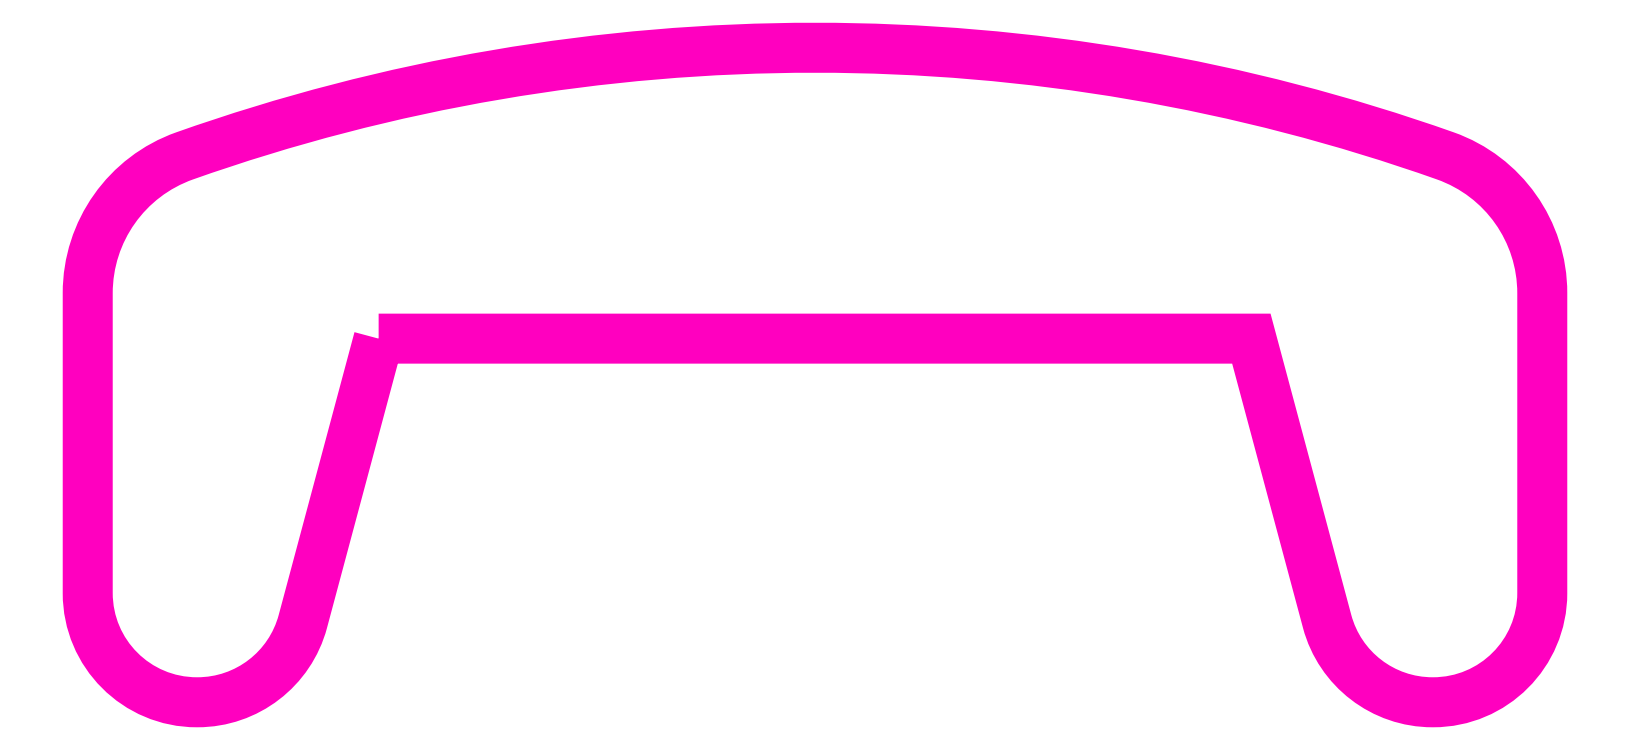
<metadata>
{"format":"dxf","ext":"dxf","renderer":"ezdxf+matplotlib","layout":"modelspace","background":"white","min_lineweight":24,"dpi":150}
</metadata>
<code>
0
SECTION
2
ENTITIES
0
POLYLINE
8
ANA
66
     1
10
0
20
0
30
0
70
     1
0
VERTEX
8
ANA
10
537.3
20
485.9
30
0
0
VERTEX
8
ANA
10
549.3
20
485.9
30
0
0
VERTEX
8
ANA
10
550.3
20
482
30
0
42
0.3395
0
VERTEX
8
ANA
10
551.8
20
480.9
30
0
0
VERTEX
8
ANA
10
551.8
20
480.9
30
0
42
0.4142
0
VERTEX
8
ANA
10
553.3
20
482.4
30
0
0
VERTEX
8
ANA
10
553.3
20
486.5
30
0
42
0.3178
0
VERTEX
8
ANA
10
551.9
20
488.4
30
0
42
0.1716
0
VERTEX
8
ANA
10
534.6
20
488.4
30
0
42
0.3178
0
VERTEX
8
ANA
10
533.3
20
486.5
30
0
0
VERTEX
8
ANA
10
533.3
20
482.4
30
0
42
0.4142
0
VERTEX
8
ANA
10
534.8
20
480.9
30
0
0
VERTEX
8
ANA
10
534.8
20
480.9
30
0
42
0.3395
0
VERTEX
8
ANA
10
536.2
20
482
30
0
0
SEQEND
8
ANA
0
ENDSEC
0
EOF

</code>
